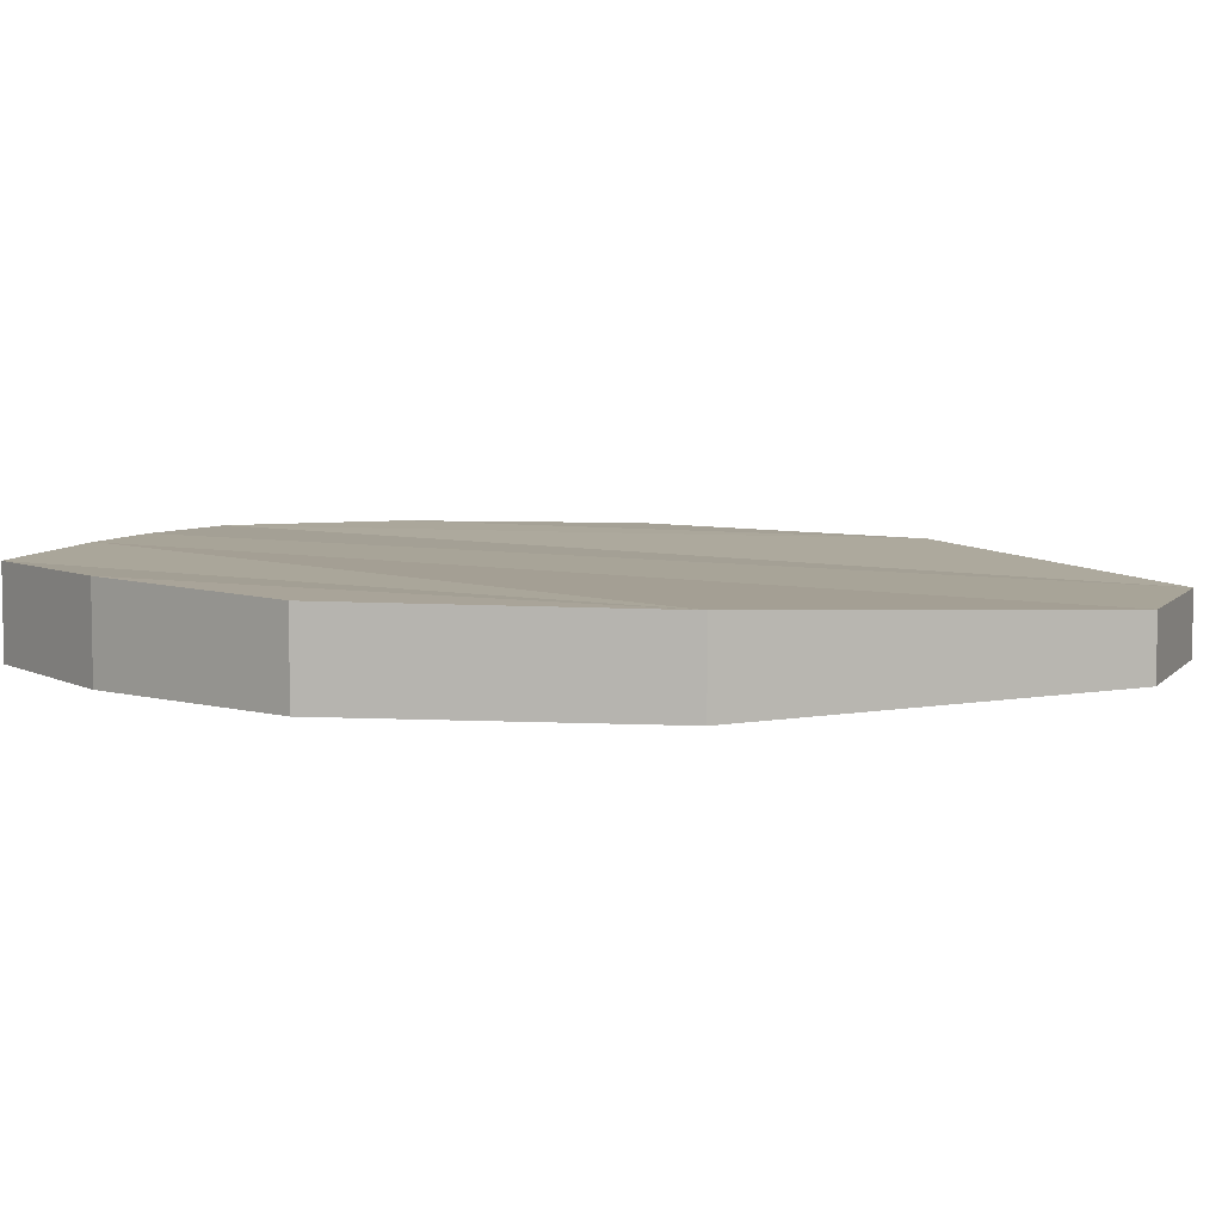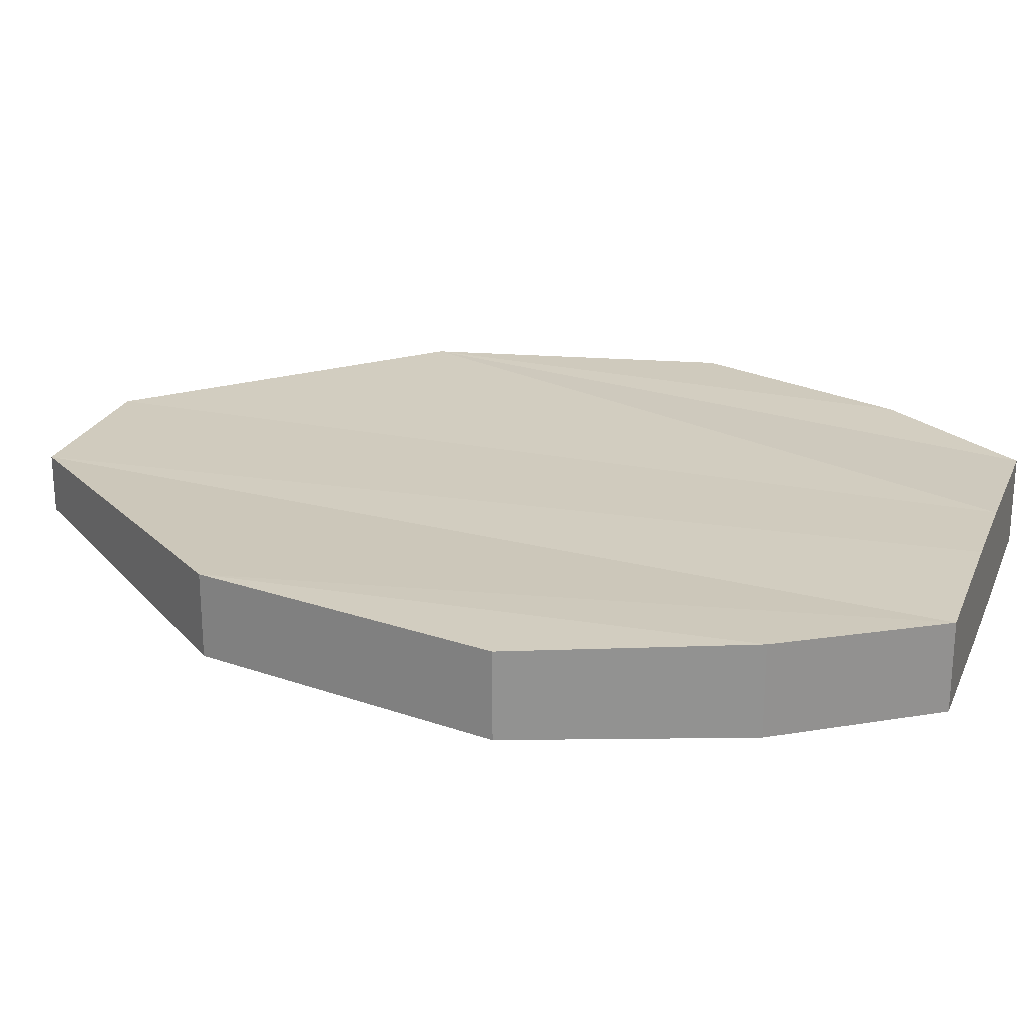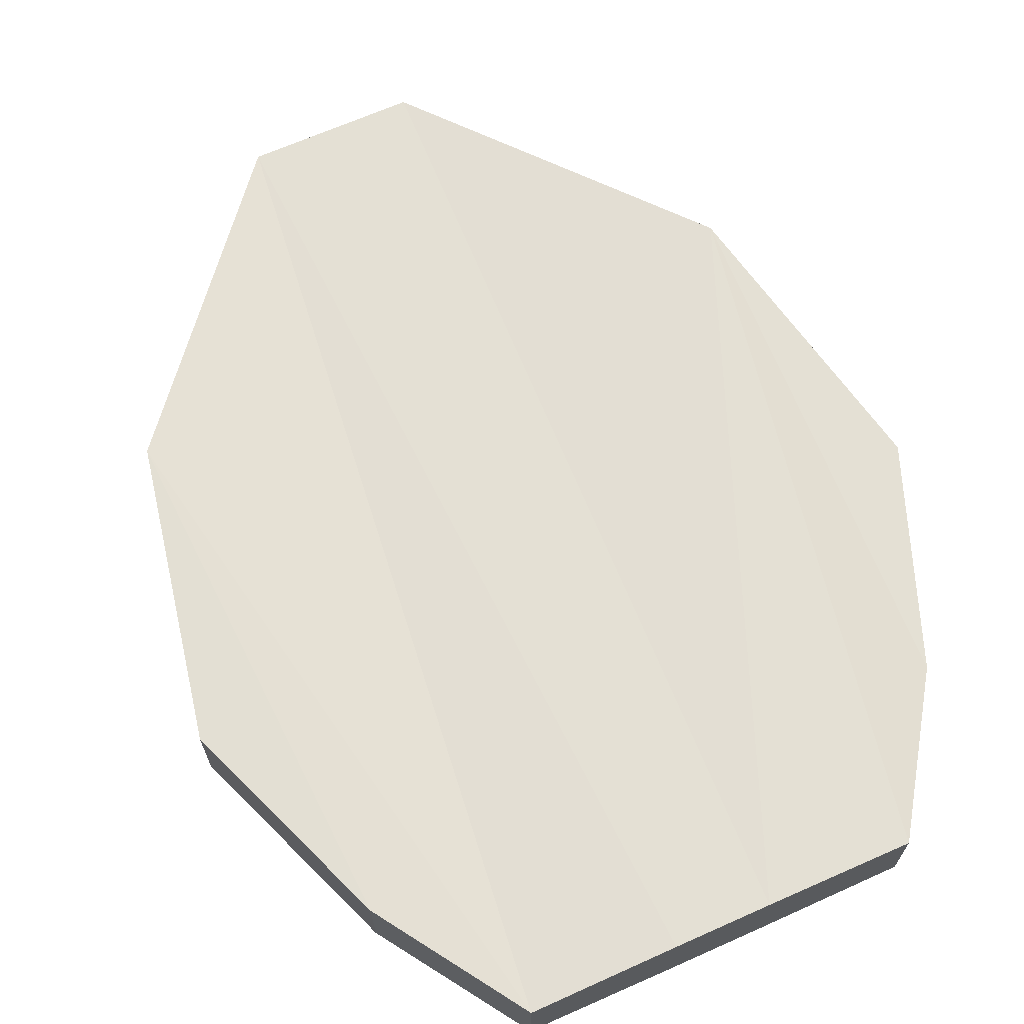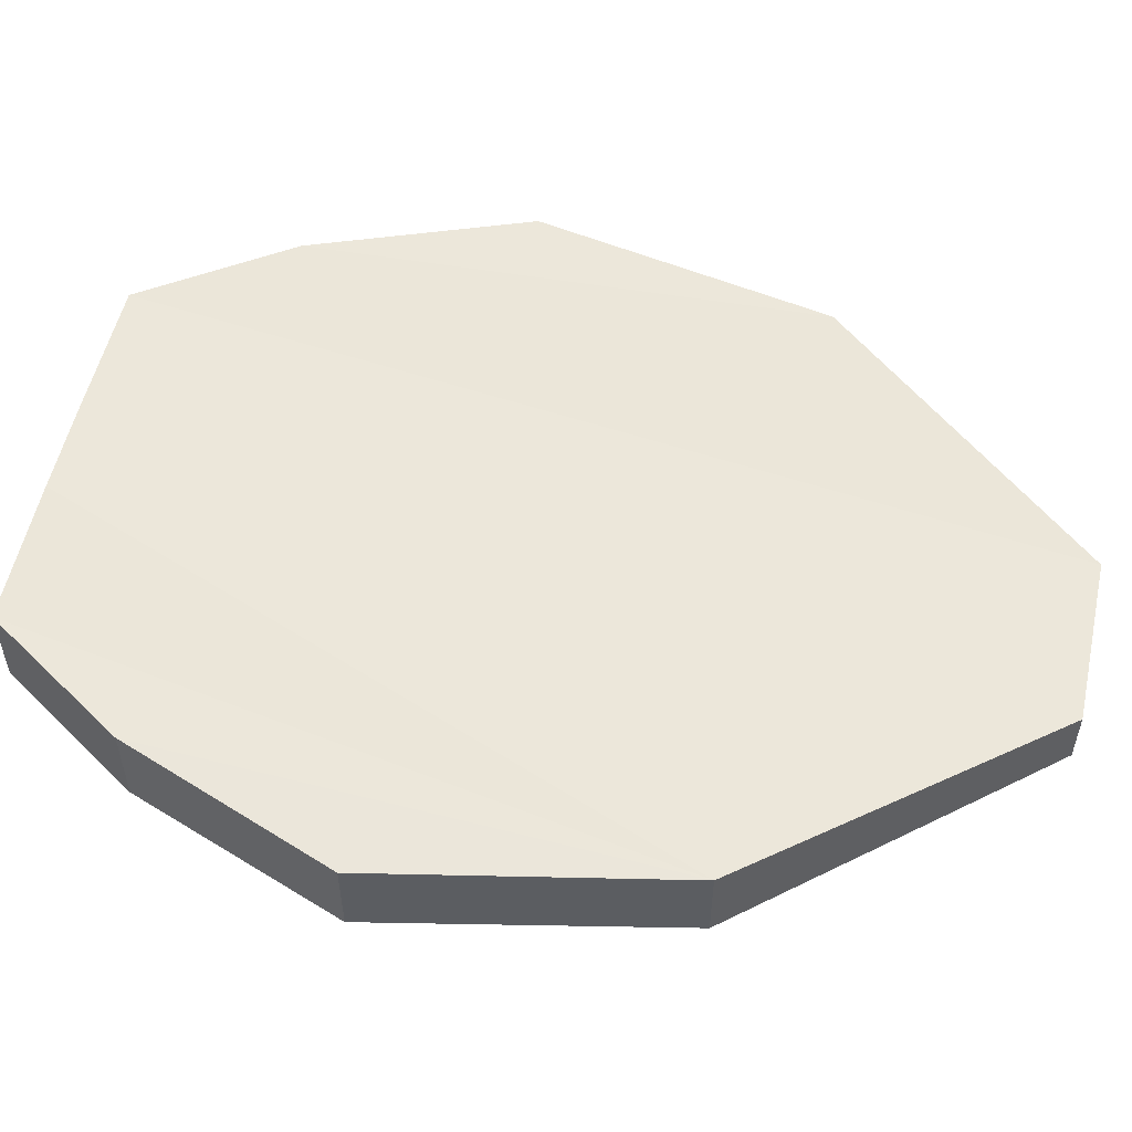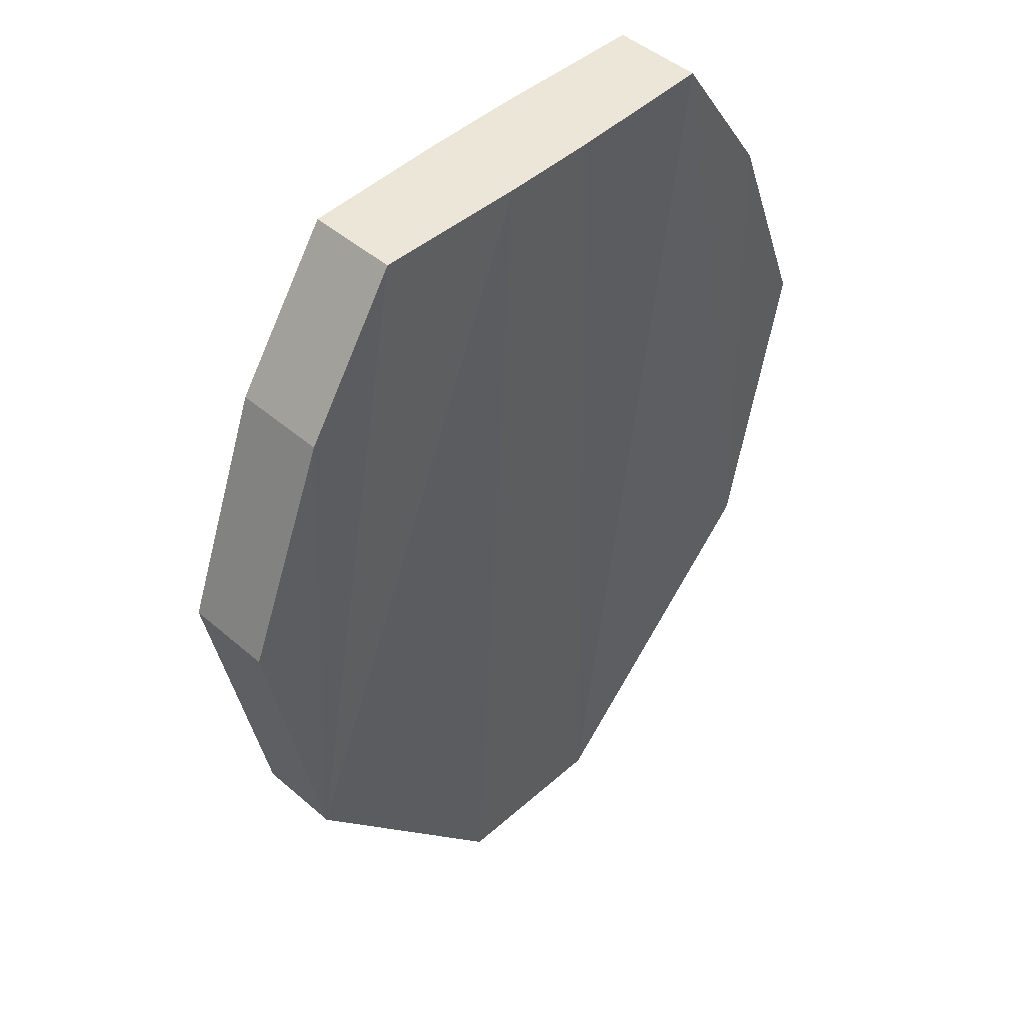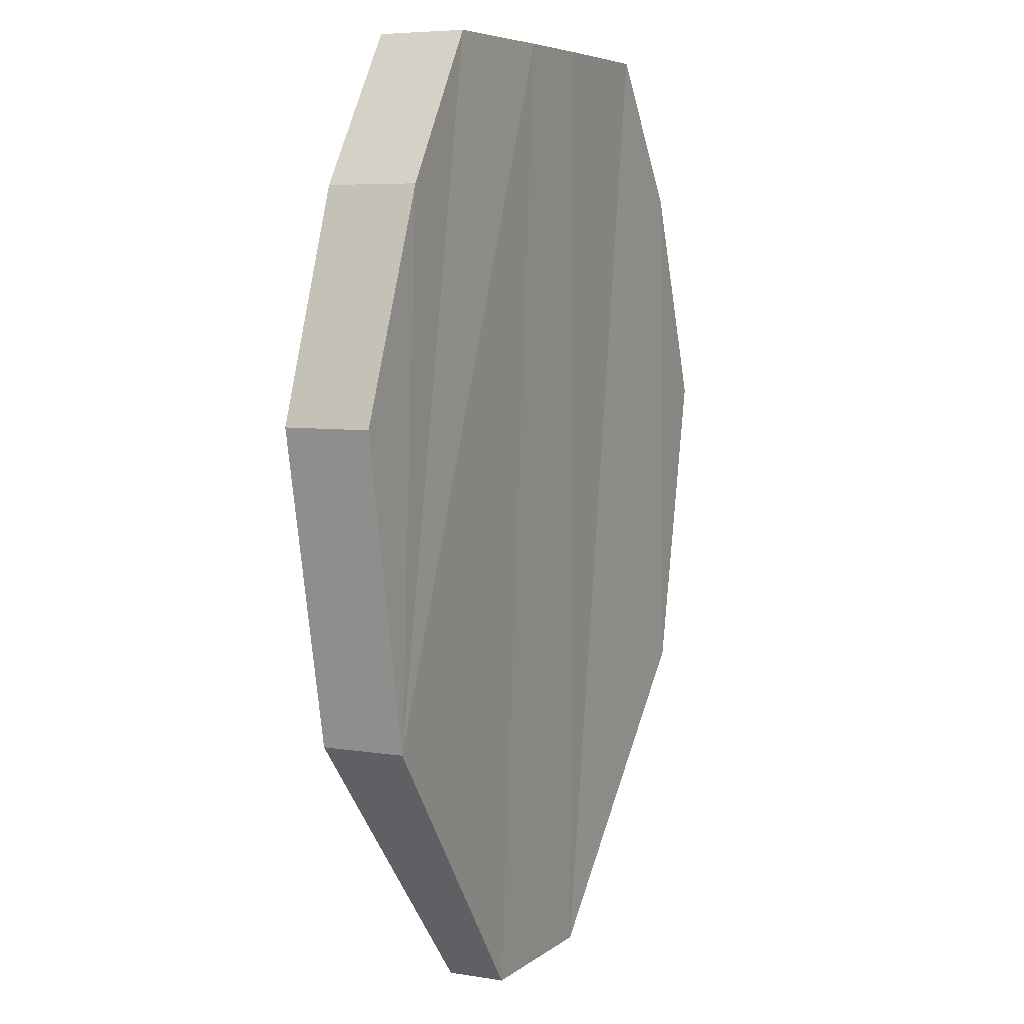
<metadata>
{"format":"obj","ext":"obj","renderer":"f3d","projection":"perspective","resolution":1024,"background":"white","views":[{"elev":6.5,"azim":-69.1,"up":"+Z"},{"elev":23.9,"azim":108.9,"up":"+Z"},{"elev":66.9,"azim":155.9,"up":"+Z"},{"elev":54.3,"azim":-77.6,"up":"+Z"},{"elev":46.2,"azim":134.6,"up":"+Y"},{"elev":6.1,"azim":116.2,"up":"+Y"}]}
</metadata>
<code>
o radish.001
v 0.006531 0.05152 0.006531
v -0.006531 0.05152 0.006531
v 0.006531 0.05152 -0.006531
v -0.006531 0.05152 -0.006531
v -0.02652 0.05152 0.00602
v -0.02652 0.05152 -0.00602
v 0.02652 0.05152 0.00602
v 0.02652 0.05152 -0.00602
v 0.03978 0.03152 -0.006228
v -0.03978 0.03152 0.006228
v -0.03978 0.03152 -0.006228
v 0.03978 0.03152 0.006228
v -0.01154 -0.07874 0.004038
v -0.04306 -0.04017 0.005734
v 0.05132 0.001521 0.005901
v -0.01154 -0.07874 -0.004038
v -0.04306 -0.04017 -0.005734
v 0.01154 -0.07874 0.004038
v 0.04306 -0.04017 0.005734
v -0.05132 0.001521 0.005901
v 0.04306 -0.04017 -0.005734
v 0.05132 0.001521 -0.005901
v -0.05132 0.001521 -0.005901
v 0.01154 -0.07874 -0.004038
f 5 11 10
f 11 5 6
f 9 7 12
f 7 9 8
f 21 8 9
f 3 8 21
f 24 3 21
f 17 13 14
f 13 17 16
f 24 16 3
f 4 3 16
f 6 4 16
f 17 6 16
f 11 6 17
f 22 21 9
f 23 14 20
f 14 23 17
f 18 21 19
f 21 18 24
f 23 11 17
f 18 7 1
f 12 7 19
f 7 18 19
f 15 12 19
f 14 10 20
f 10 23 20
f 23 10 11
f 22 12 15
f 12 22 9
f 10 14 5
f 2 5 14
f 18 1 2
f 4 6 5 2
f 3 1 7 8
f 16 24 18 13
f 19 22 15
f 22 19 21
f 14 13 2
f 2 13 18
f 2 1 3 4

</code>
